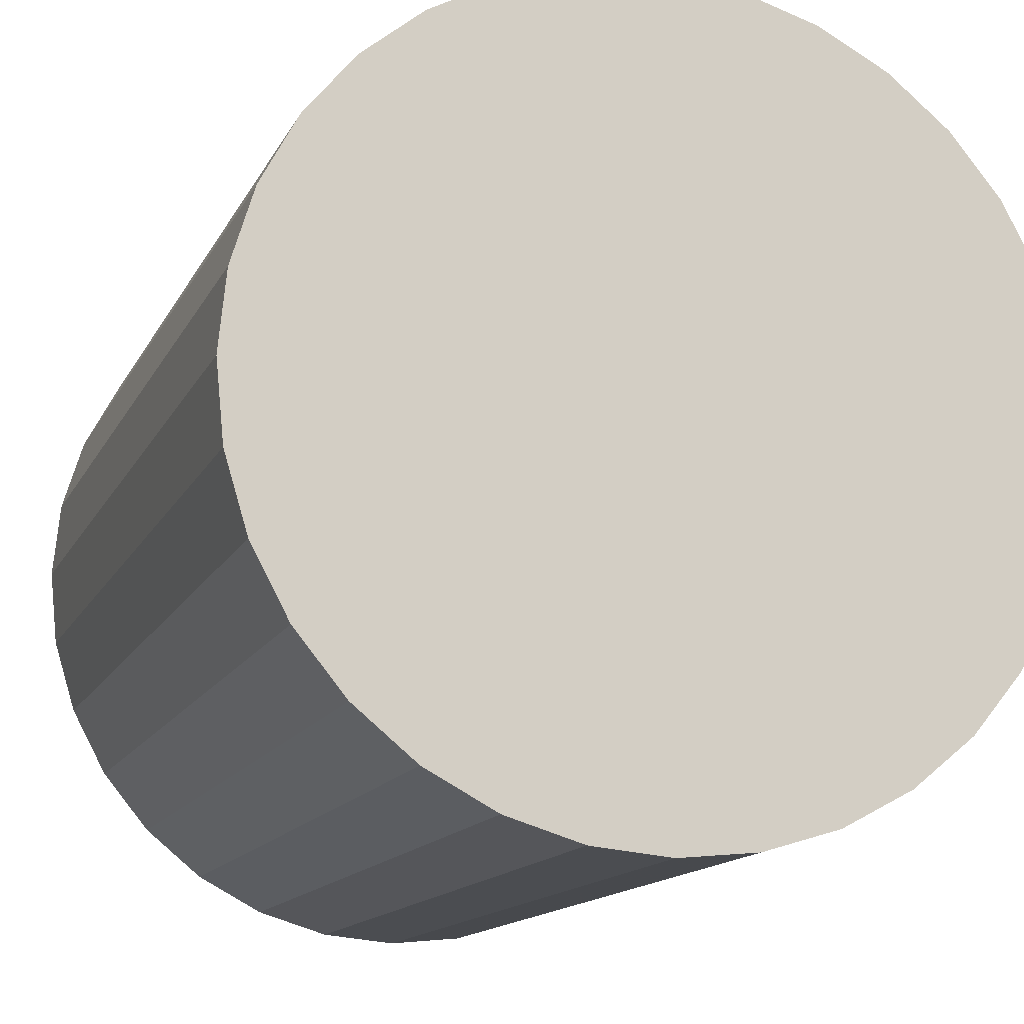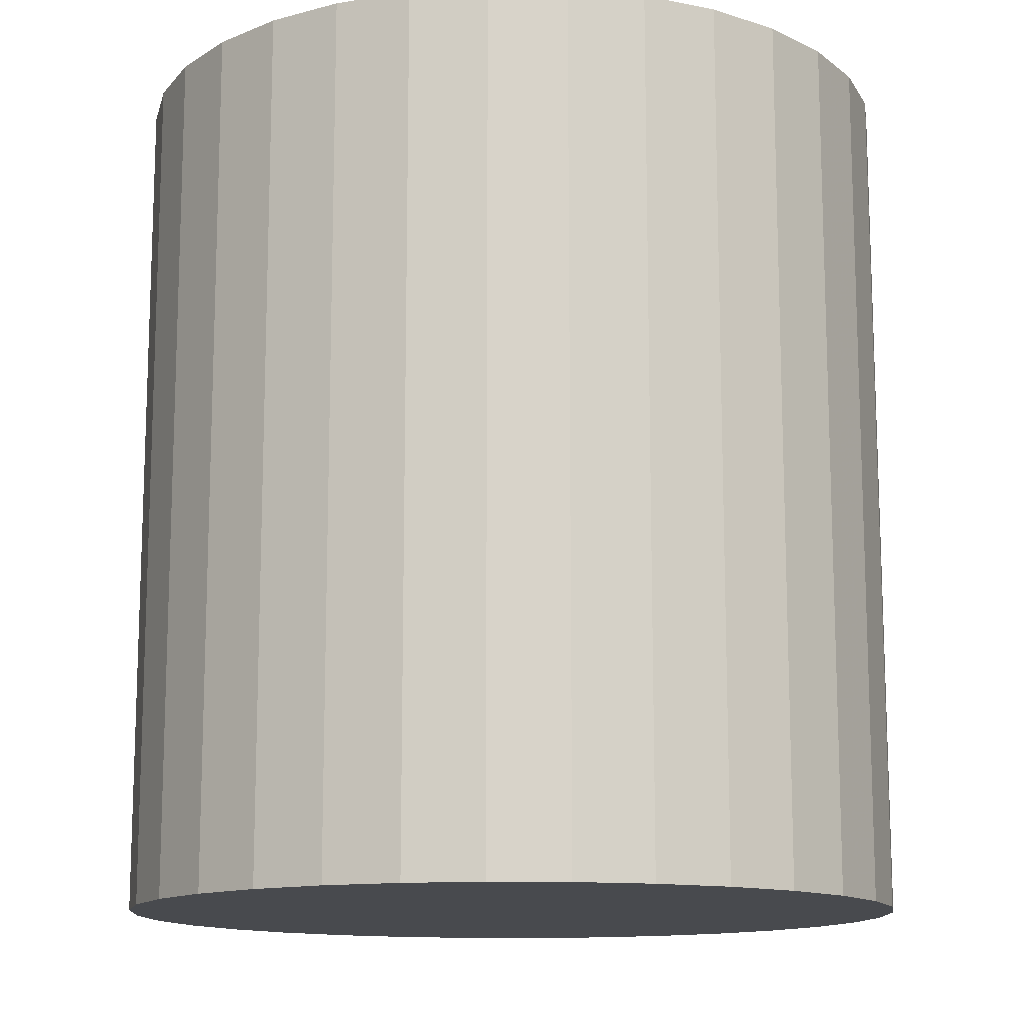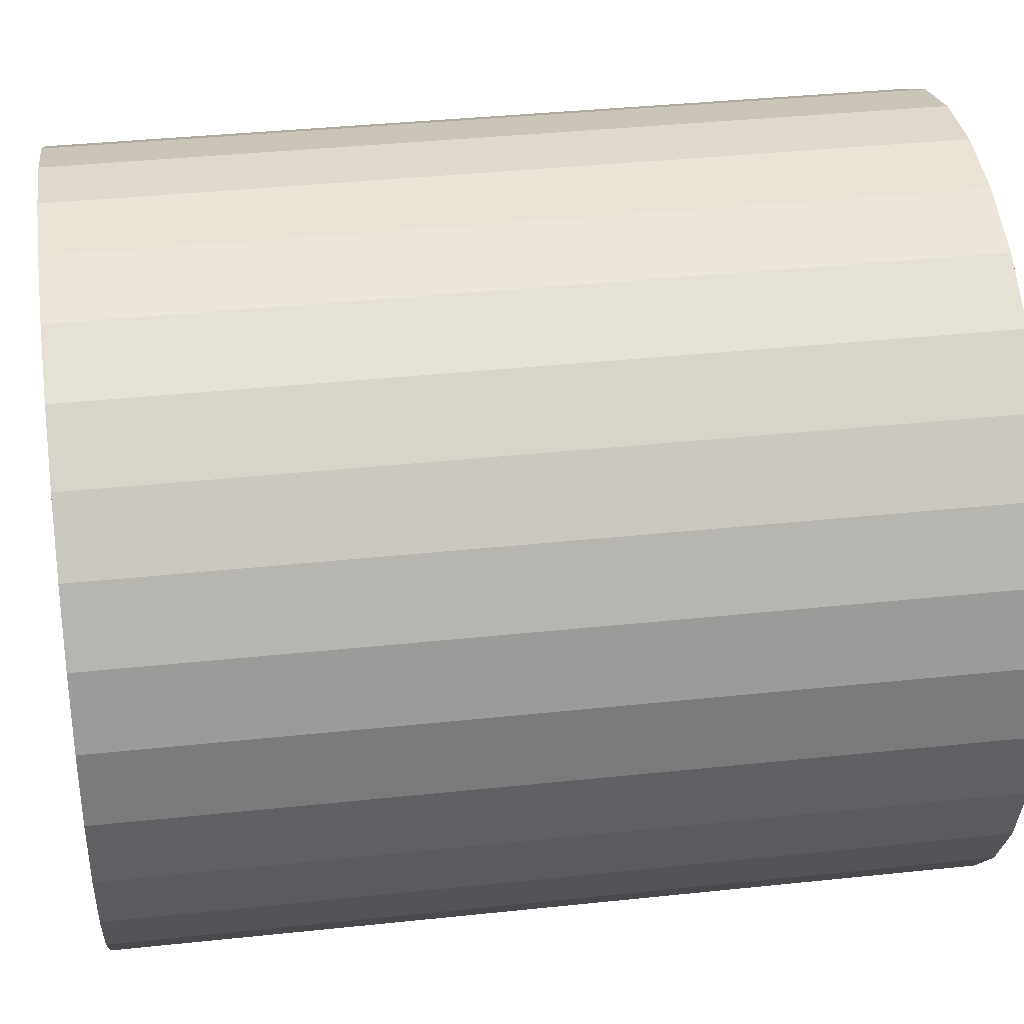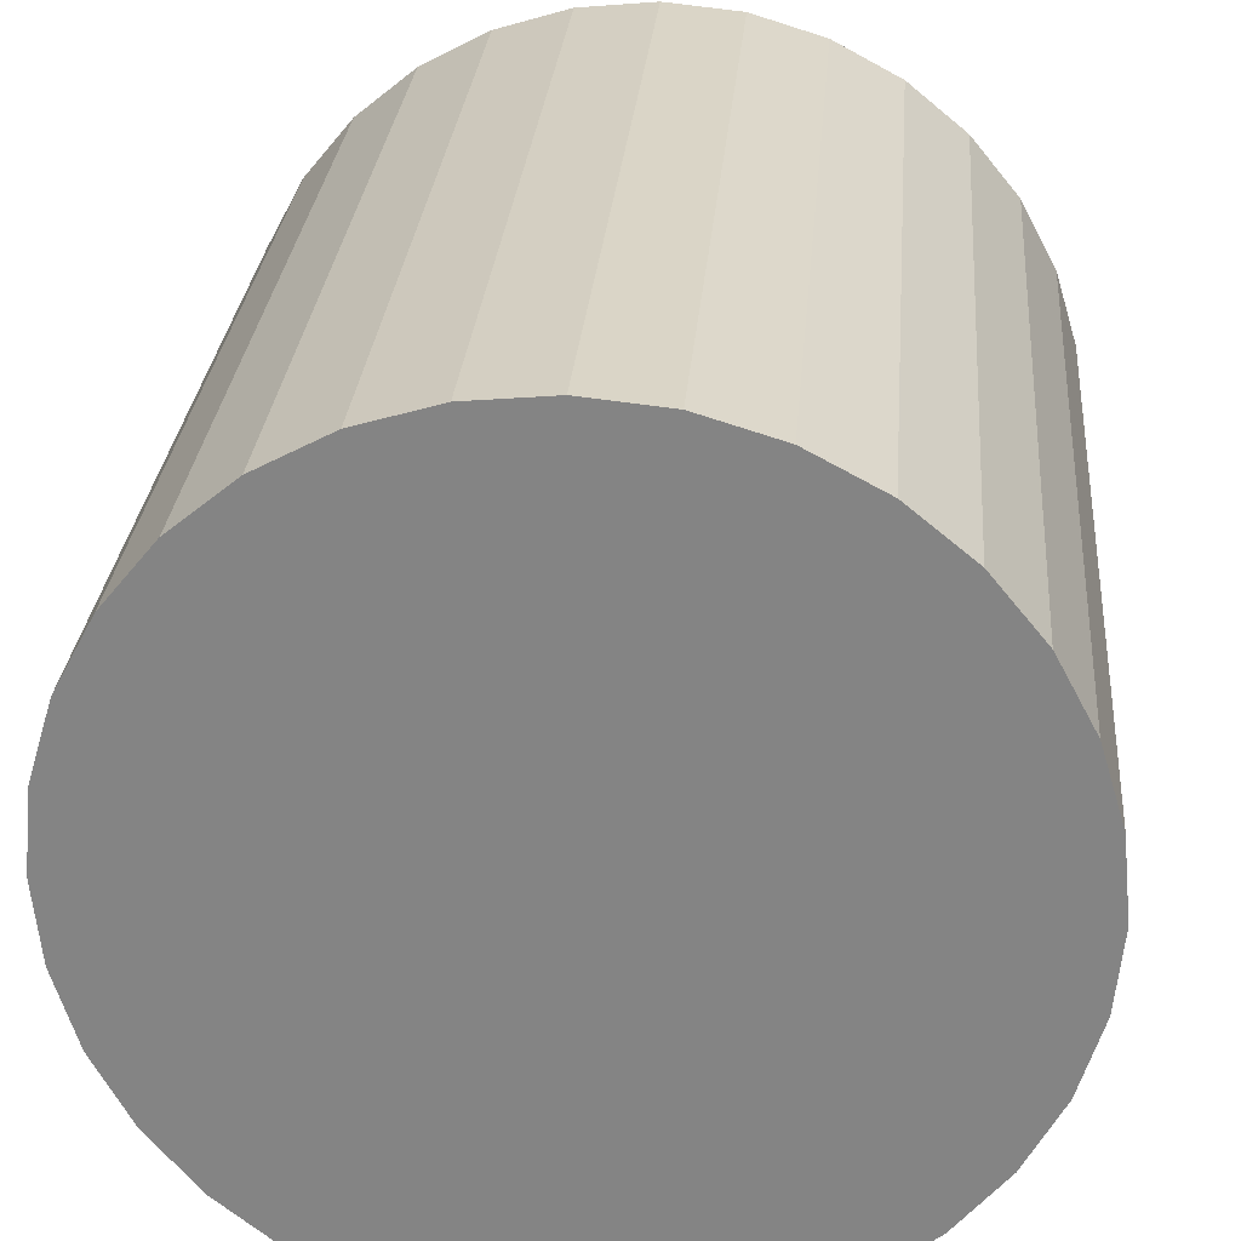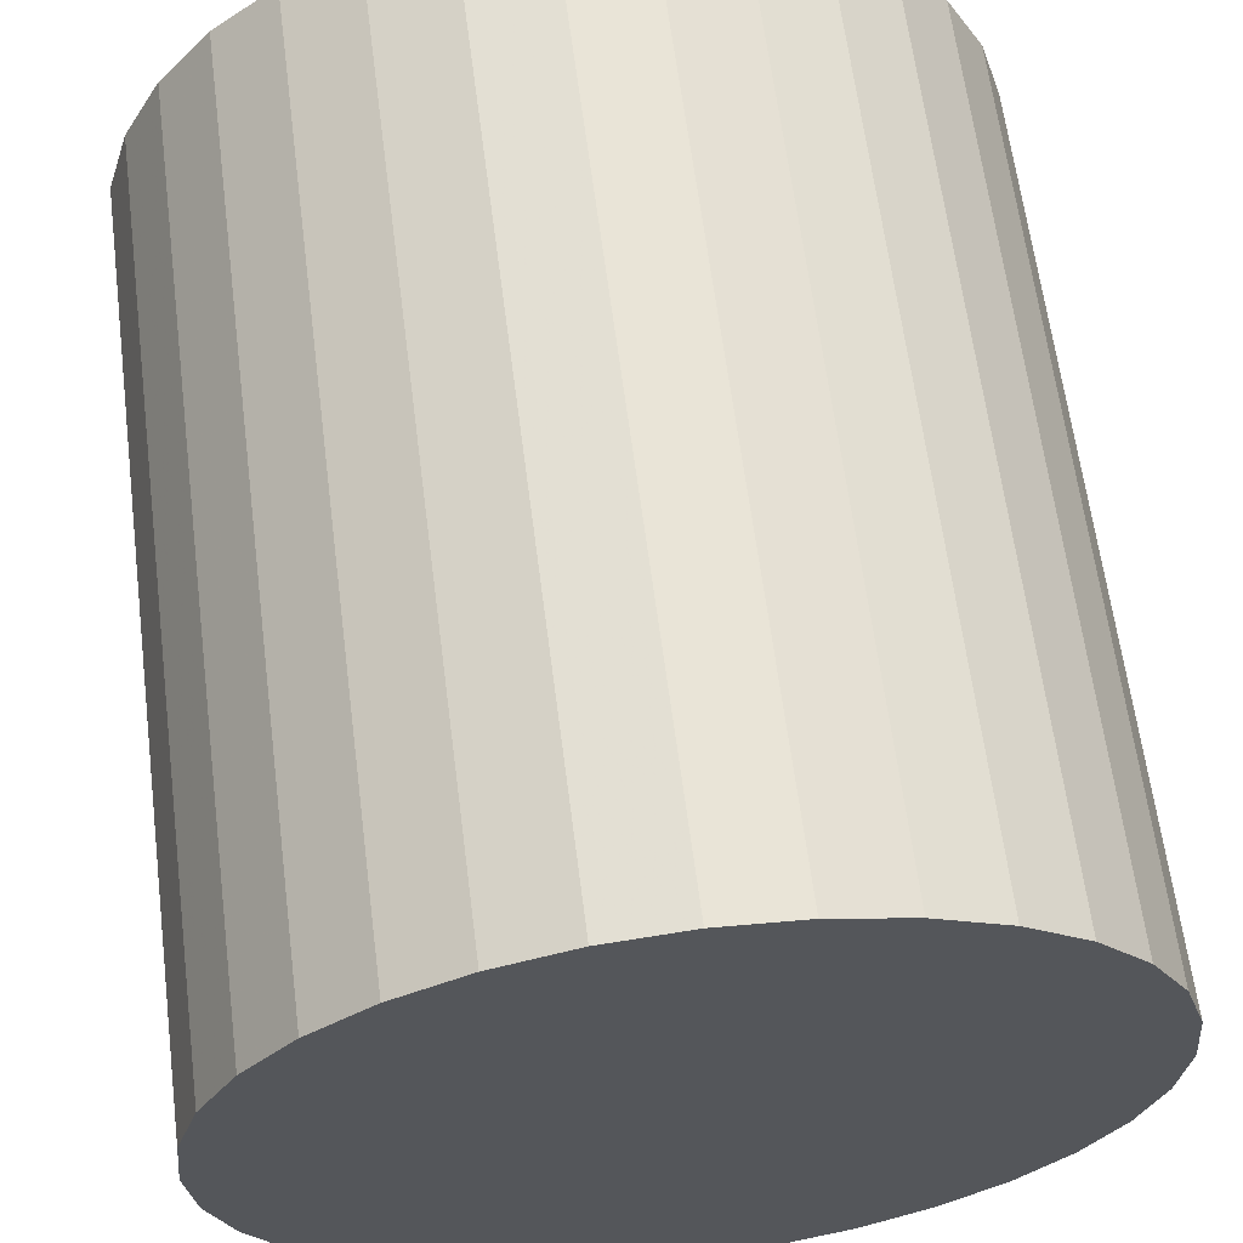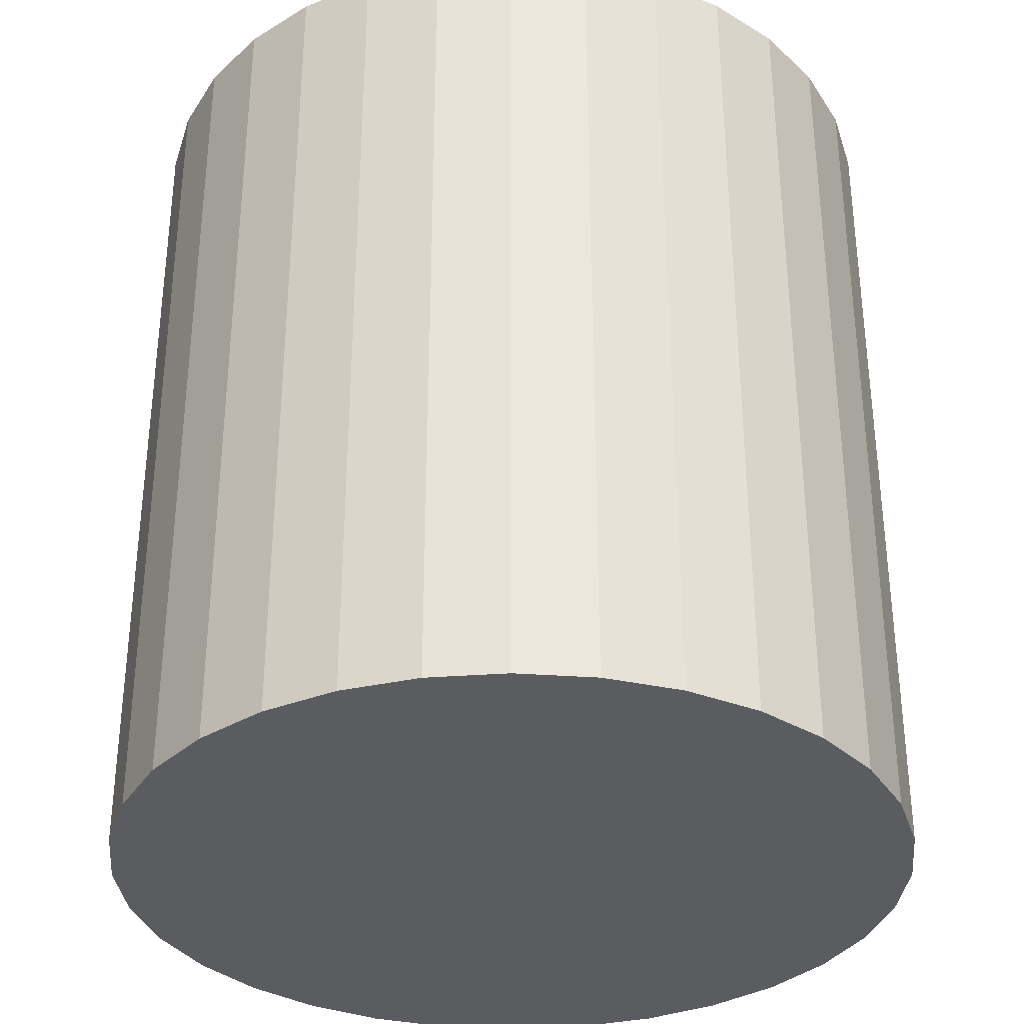
<metadata>
{"format":"obj","ext":"obj","renderer":"f3d","projection":"perspective","resolution":1024,"background":"white","views":[{"elev":-13.9,"azim":161.8,"up":"+Y"},{"elev":-13.2,"azim":70.9,"up":"+Z"},{"elev":37.7,"azim":-97.7,"up":"+Y"},{"elev":27.9,"azim":4.7,"up":"+Y"},{"elev":63.2,"azim":172.7,"up":"+Y"},{"elev":-33.8,"azim":-179.9,"up":"+Z"}]}
</metadata>
<code>
v 0 0 -0.02738
v 0.02511 0 -0.02738
v 0.02511 0 0.02738
v 0 0 0.02738
v 0.02462 0.004898 -0.02738
v 0.02462 0.004898 0.02738
v 0.0232 0.009608 -0.02738
v 0.0232 0.009608 0.02738
v 0.02088 0.01395 -0.02738
v 0.02088 0.01395 0.02738
v 0.01775 0.01775 -0.02738
v 0.01775 0.01775 0.02738
v 0.01395 0.02088 -0.02738
v 0.01395 0.02088 0.02738
v 0.009608 0.0232 -0.02738
v 0.009608 0.0232 0.02738
v 0.004898 0.02462 -0.02738
v 0.004898 0.02462 0.02738
v 0 0.02511 -0.02738
v 0 0.02511 0.02738
v -0.004898 0.02462 -0.02738
v -0.004898 0.02462 0.02738
v -0.009608 0.0232 -0.02738
v -0.009608 0.0232 0.02738
v -0.01395 0.02088 -0.02738
v -0.01395 0.02088 0.02738
v -0.01775 0.01775 -0.02738
v -0.01775 0.01775 0.02738
v -0.02088 0.01395 -0.02738
v -0.02088 0.01395 0.02738
v -0.0232 0.009608 -0.02738
v -0.0232 0.009608 0.02738
v -0.02462 0.004898 -0.02738
v -0.02462 0.004898 0.02738
v -0.02511 0 -0.02738
v -0.02511 0 0.02738
v -0.02462 -0.004898 -0.02738
v -0.02462 -0.004898 0.02738
v -0.0232 -0.009608 -0.02738
v -0.0232 -0.009608 0.02738
v -0.02088 -0.01395 -0.02738
v -0.02088 -0.01395 0.02738
v -0.01775 -0.01775 -0.02738
v -0.01775 -0.01775 0.02738
v -0.01395 -0.02088 -0.02738
v -0.01395 -0.02088 0.02738
v -0.009608 -0.0232 -0.02738
v -0.009608 -0.0232 0.02738
v -0.004898 -0.02462 -0.02738
v -0.004898 -0.02462 0.02738
v -0 -0.02511 -0.02738
v -0 -0.02511 0.02738
v 0.004898 -0.02462 -0.02738
v 0.004898 -0.02462 0.02738
v 0.009608 -0.0232 -0.02738
v 0.009608 -0.0232 0.02738
v 0.01395 -0.02088 -0.02738
v 0.01395 -0.02088 0.02738
v 0.01775 -0.01775 -0.02738
v 0.01775 -0.01775 0.02738
v 0.02088 -0.01395 -0.02738
v 0.02088 -0.01395 0.02738
v 0.0232 -0.009608 -0.02738
v 0.0232 -0.009608 0.02738
v 0.02462 -0.004898 -0.02738
v 0.02462 -0.004898 0.02738
f 2 1 5
f 2 5 3
f 3 5 6
f 3 6 4
f 5 1 7
f 5 7 6
f 6 7 8
f 6 8 4
f 7 1 9
f 7 9 8
f 8 9 10
f 8 10 4
f 9 1 11
f 9 11 10
f 10 11 12
f 10 12 4
f 11 1 13
f 11 13 12
f 12 13 14
f 12 14 4
f 13 1 15
f 13 15 14
f 14 15 16
f 14 16 4
f 15 1 17
f 15 17 16
f 16 17 18
f 16 18 4
f 17 1 19
f 17 19 18
f 18 19 20
f 18 20 4
f 19 1 21
f 19 21 20
f 20 21 22
f 20 22 4
f 21 1 23
f 21 23 22
f 22 23 24
f 22 24 4
f 23 1 25
f 23 25 24
f 24 25 26
f 24 26 4
f 25 1 27
f 25 27 26
f 26 27 28
f 26 28 4
f 27 1 29
f 27 29 28
f 28 29 30
f 28 30 4
f 29 1 31
f 29 31 30
f 30 31 32
f 30 32 4
f 31 1 33
f 31 33 32
f 32 33 34
f 32 34 4
f 33 1 35
f 33 35 34
f 34 35 36
f 34 36 4
f 35 1 37
f 35 37 36
f 36 37 38
f 36 38 4
f 37 1 39
f 37 39 38
f 38 39 40
f 38 40 4
f 39 1 41
f 39 41 40
f 40 41 42
f 40 42 4
f 41 1 43
f 41 43 42
f 42 43 44
f 42 44 4
f 43 1 45
f 43 45 44
f 44 45 46
f 44 46 4
f 45 1 47
f 45 47 46
f 46 47 48
f 46 48 4
f 47 1 49
f 47 49 48
f 48 49 50
f 48 50 4
f 49 1 51
f 49 51 50
f 50 51 52
f 50 52 4
f 51 1 53
f 51 53 52
f 52 53 54
f 52 54 4
f 53 1 55
f 53 55 54
f 54 55 56
f 54 56 4
f 55 1 57
f 55 57 56
f 56 57 58
f 56 58 4
f 57 1 59
f 57 59 58
f 58 59 60
f 58 60 4
f 59 1 61
f 59 61 60
f 60 61 62
f 60 62 4
f 61 1 63
f 61 63 62
f 62 63 64
f 62 64 4
f 63 1 65
f 63 65 64
f 64 65 66
f 64 66 4
f 65 1 2
f 65 2 66
f 66 2 3
f 66 3 4

</code>
